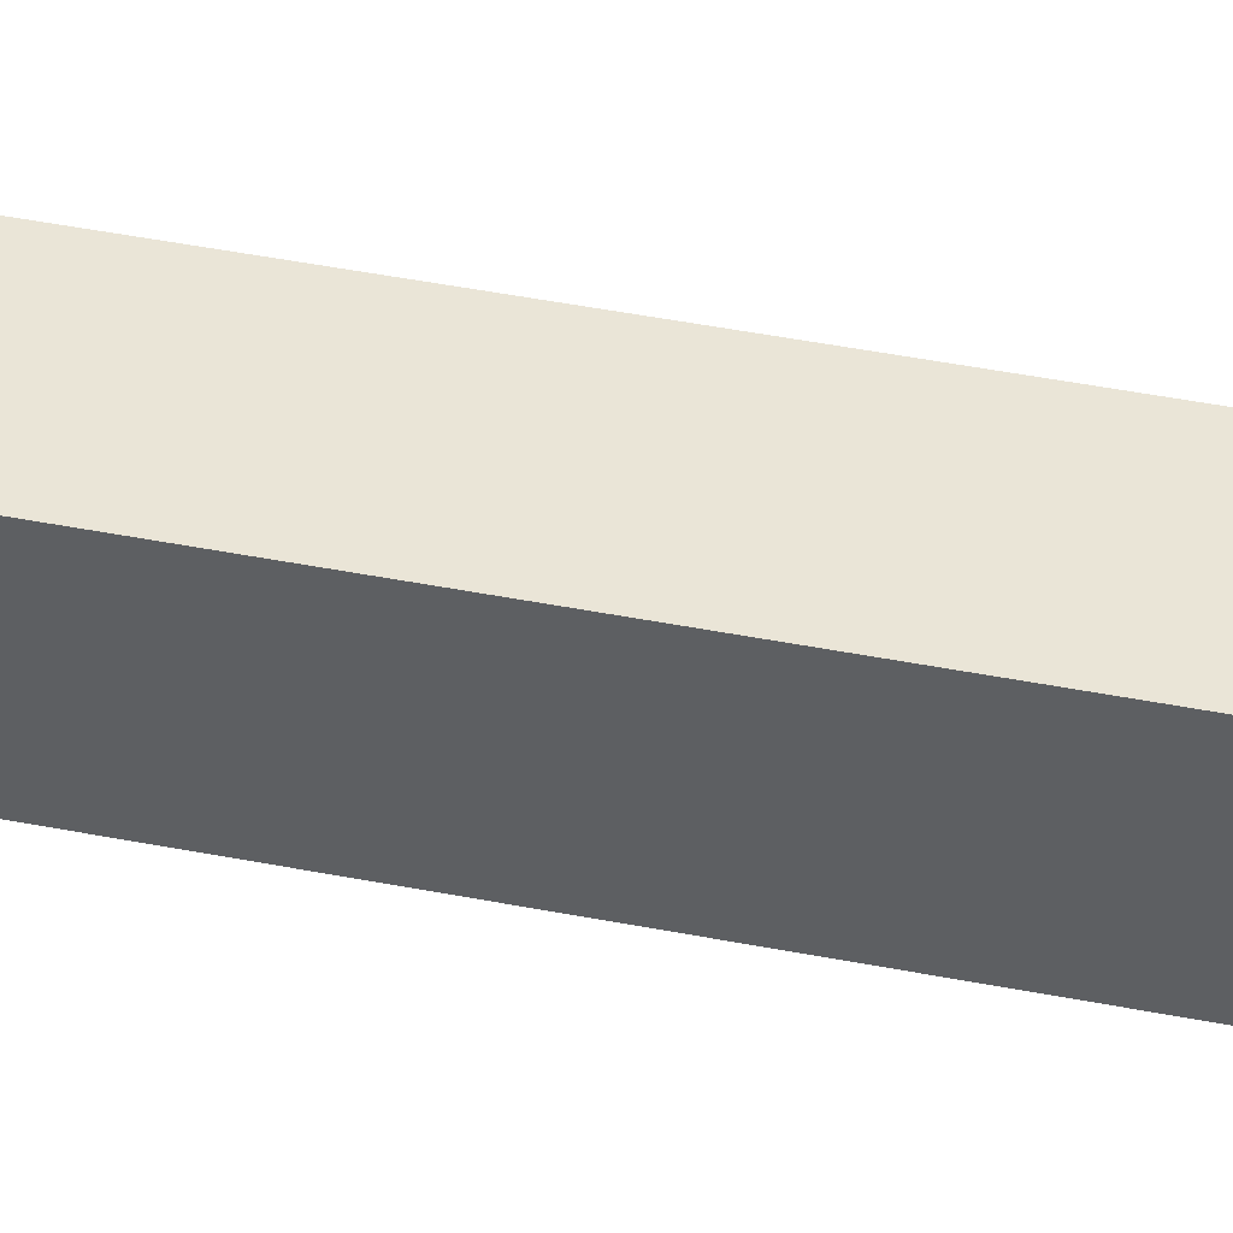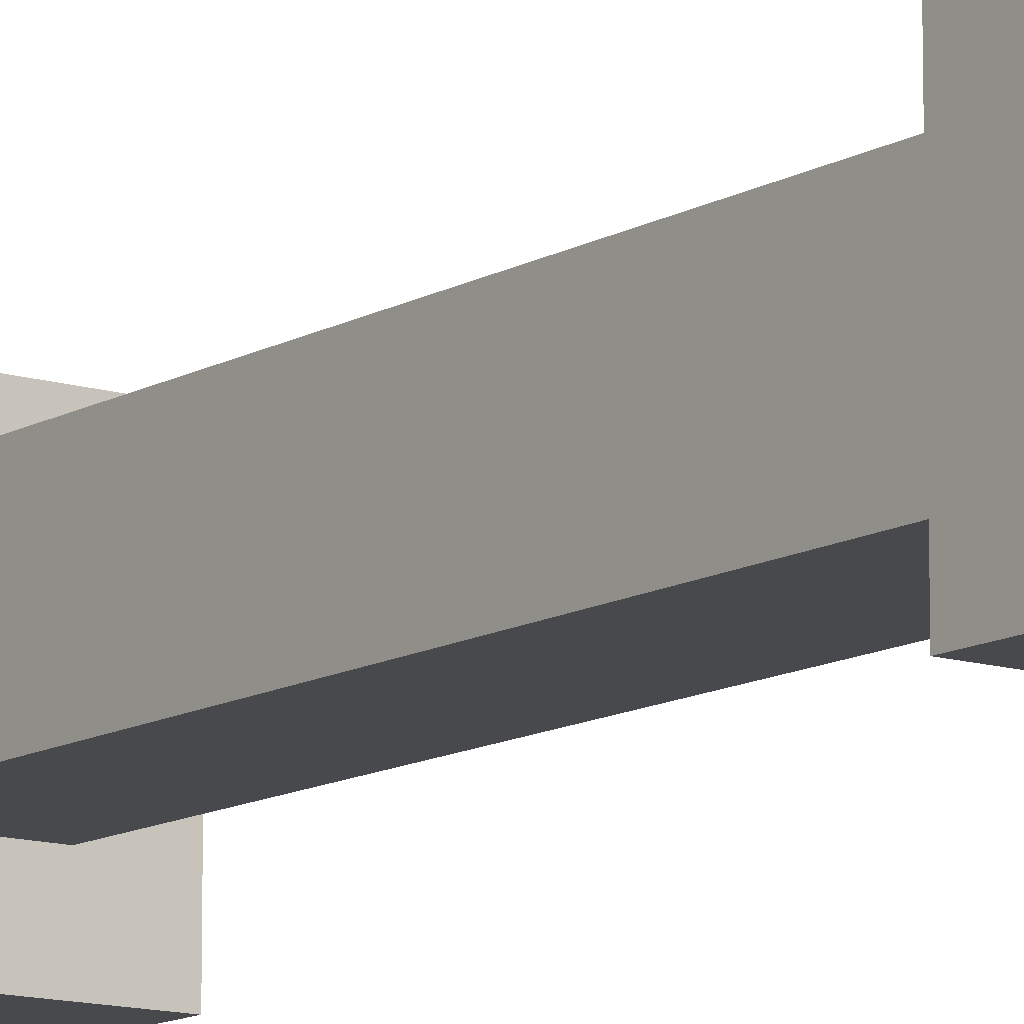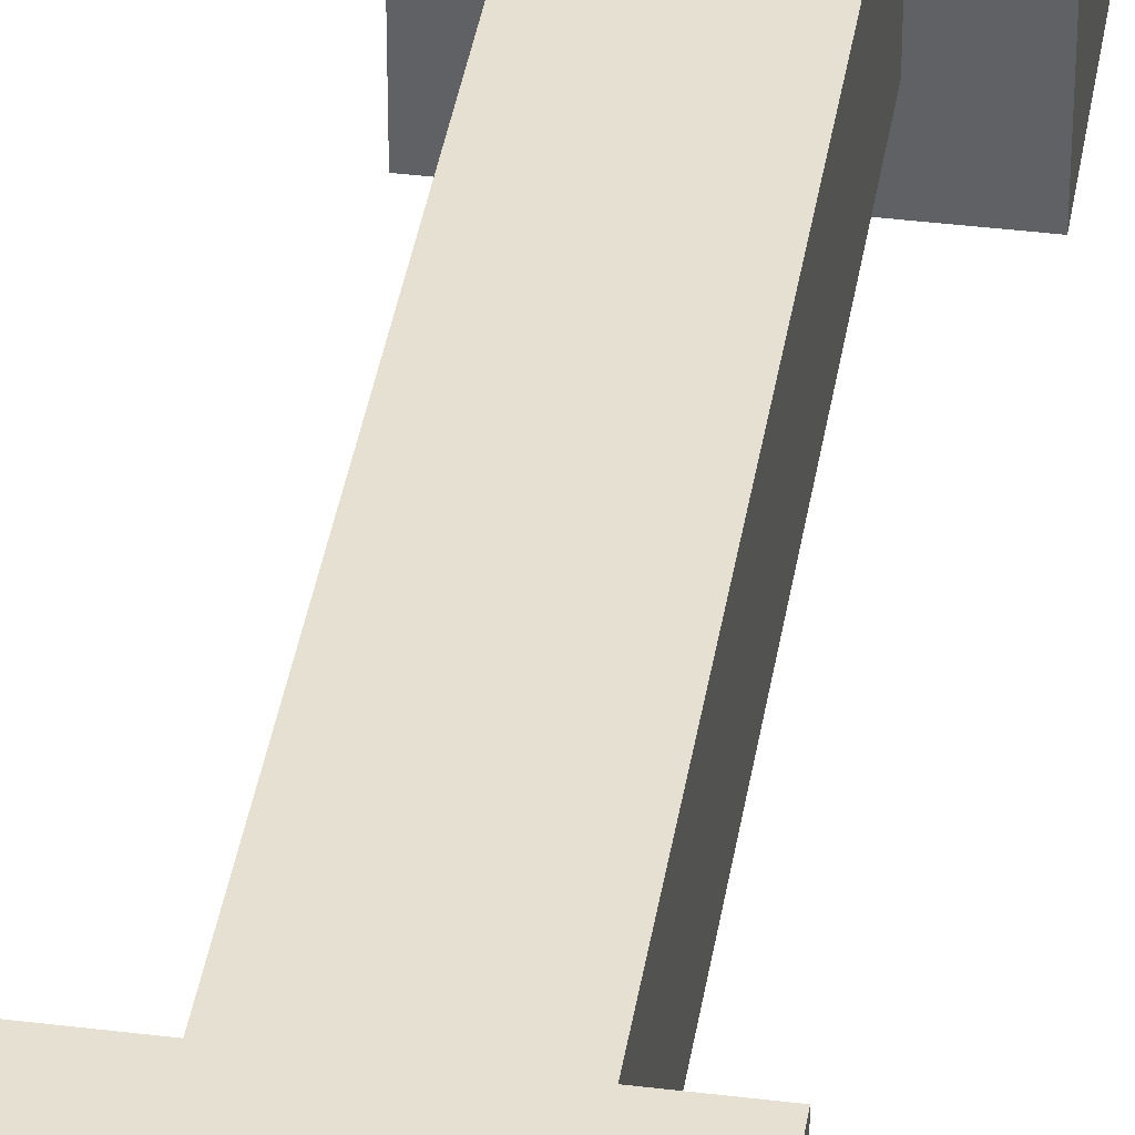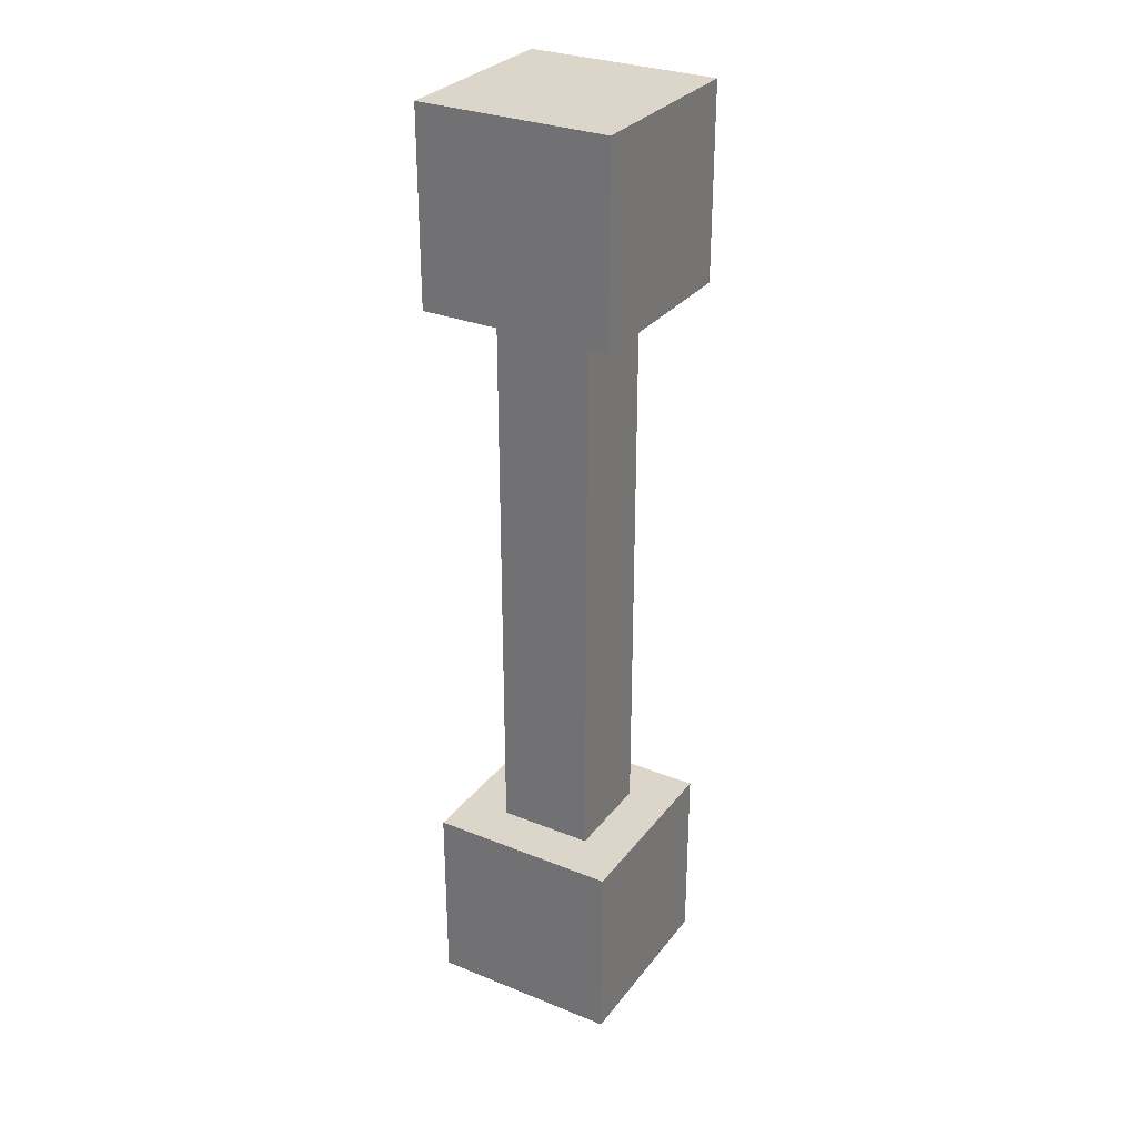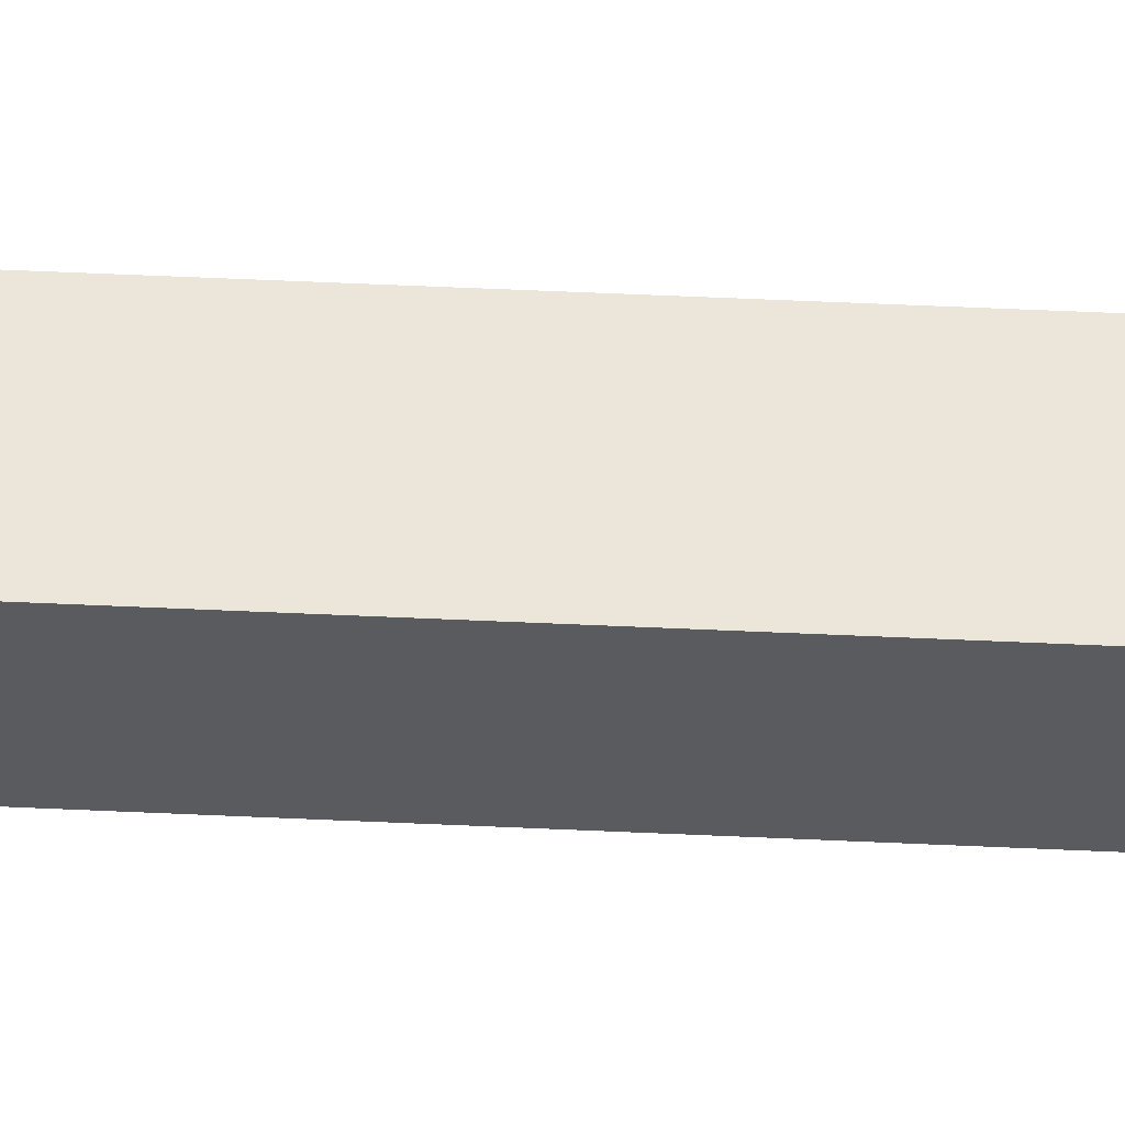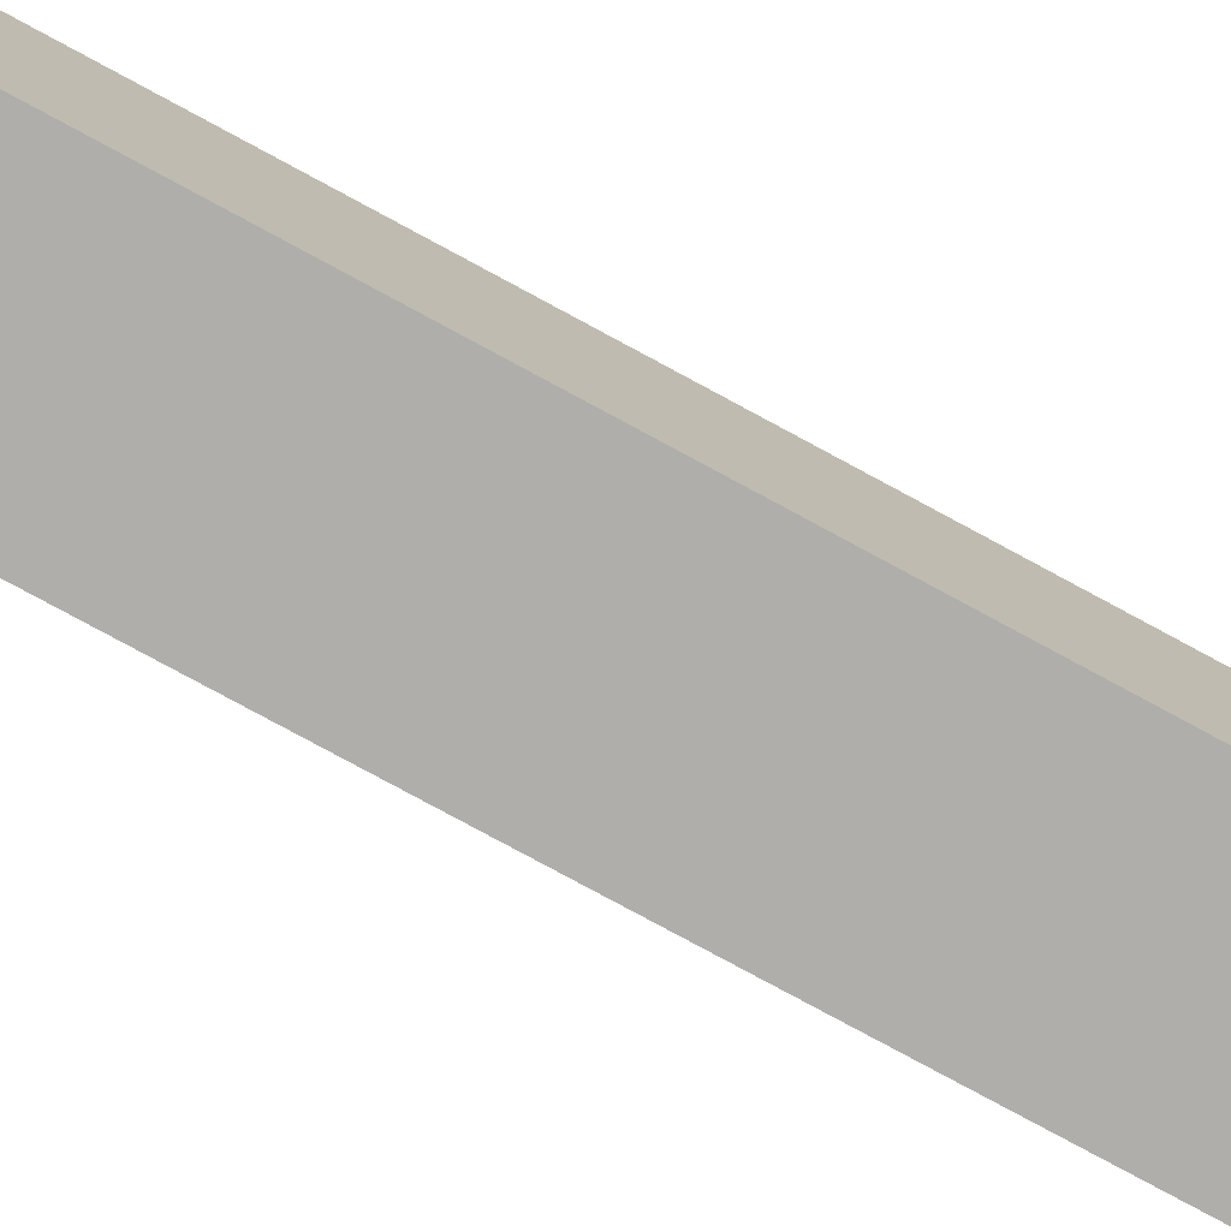
<metadata>
{"format":"obj","ext":"obj","renderer":"f3d","projection":"perspective","resolution":1024,"background":"white","views":[{"elev":44.0,"azim":103.1,"up":"+Z"},{"elev":-12.2,"azim":-36.8,"up":"+Z"},{"elev":38.5,"azim":-171.1,"up":"+Z"},{"elev":30.0,"azim":120.4,"up":"+Y"},{"elev":57.4,"azim":92.7,"up":"+Z"},{"elev":-77.9,"azim":61.5,"up":"+Z"}]}
</metadata>
<code>
o cube
v 2 10 2
v 2 6 2
v 2 10 -2
v 2 6 -2
v -2 10 -2
v -2 6 -2
v -2 10 2
v -2 6 2
v 2 -6 2
v 2 -10 2
v 2 -6 -2
v 2 -10 -2
v -2 -6 -2
v -2 -10 -2
v -2 -6 2
v -2 -10 2
v 1 6 1
v 1 -6 1
v 1 6 -1
v 1 -6 -1
v -1 6 -1
v -1 -6 -1
v -1 6 1
v -1 -6 1
f 1 2 3
f 2 4 3
f 5 6 7
f 6 8 7
f 5 7 3
f 7 1 3
f 8 6 2
f 6 4 2
f 7 8 1
f 8 2 1
f 3 4 5
f 4 6 5
f 9 10 11
f 10 12 11
f 13 14 15
f 14 16 15
f 13 15 11
f 15 9 11
f 16 14 10
f 14 12 10
f 15 16 9
f 16 10 9
f 11 12 13
f 12 14 13
f 17 18 19
f 18 20 19
f 21 22 23
f 22 24 23
f 21 23 19
f 23 17 19
f 24 22 18
f 22 20 18
f 23 24 17
f 24 18 17
f 19 20 21
f 20 22 21

</code>
